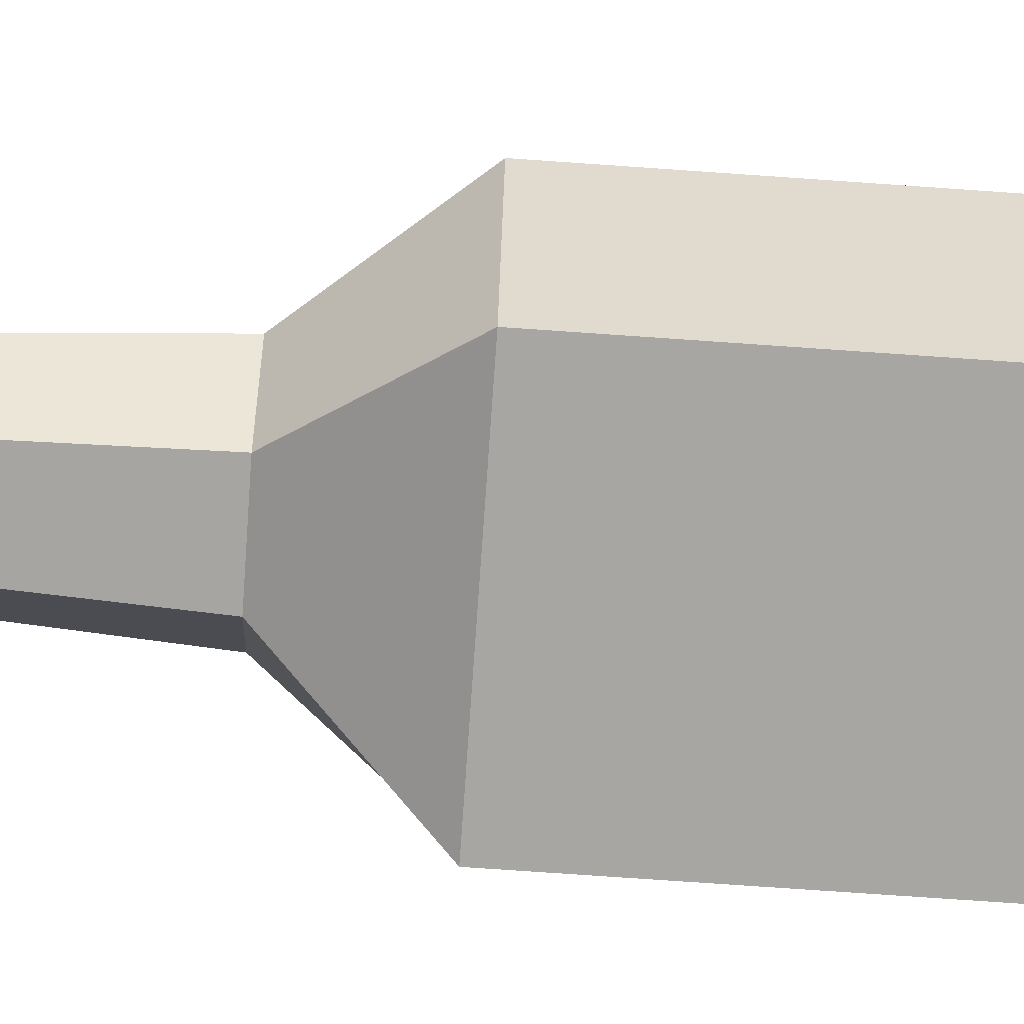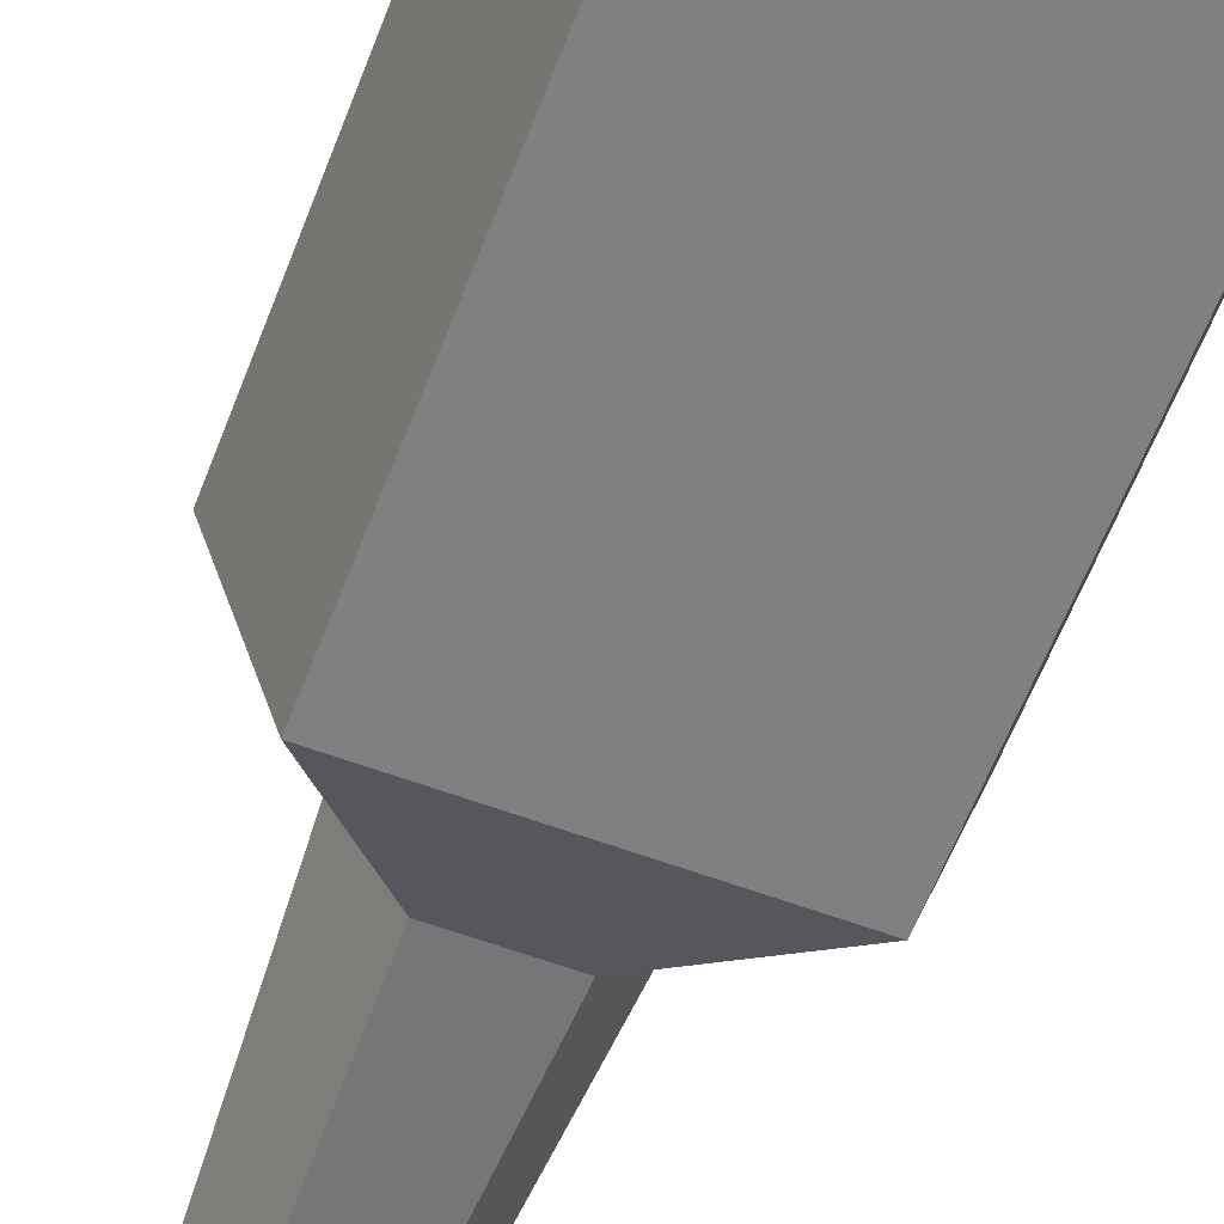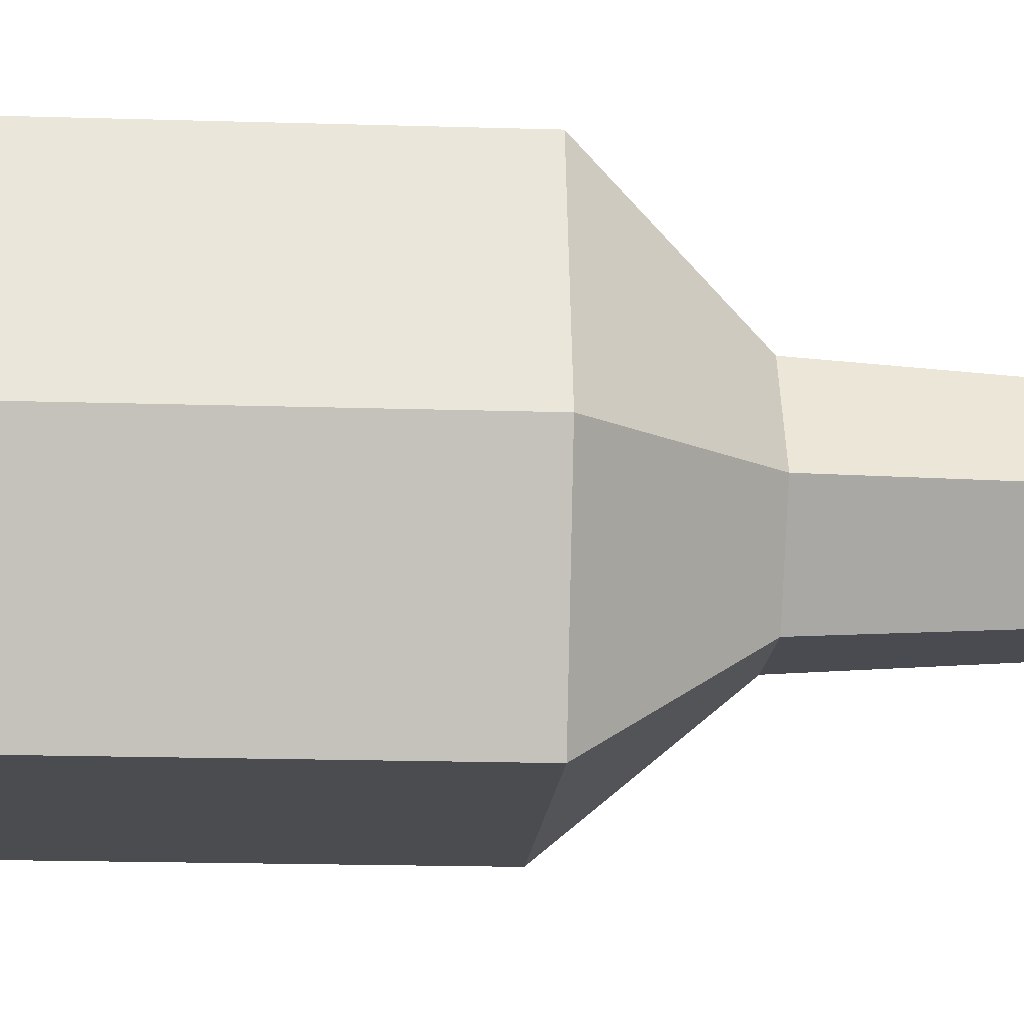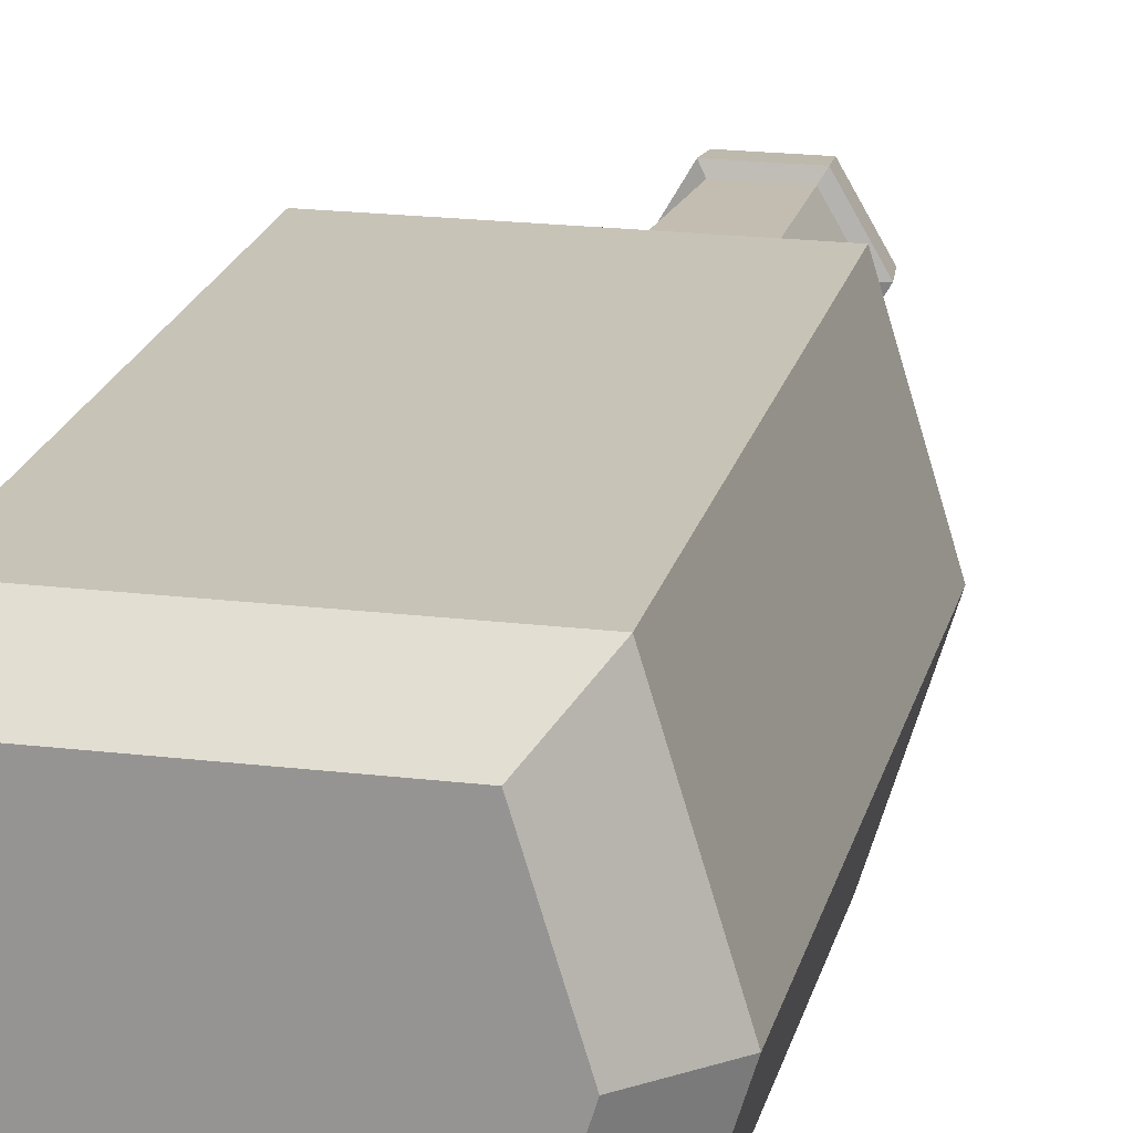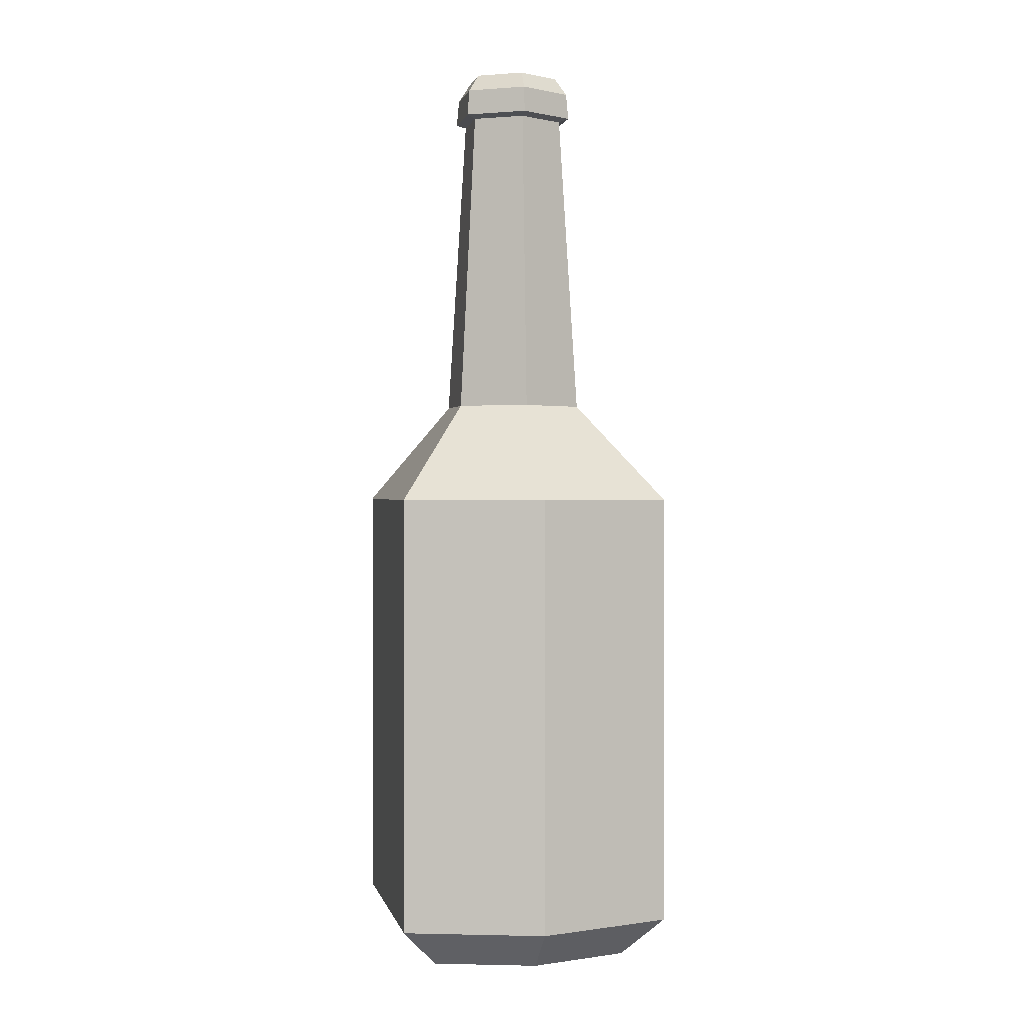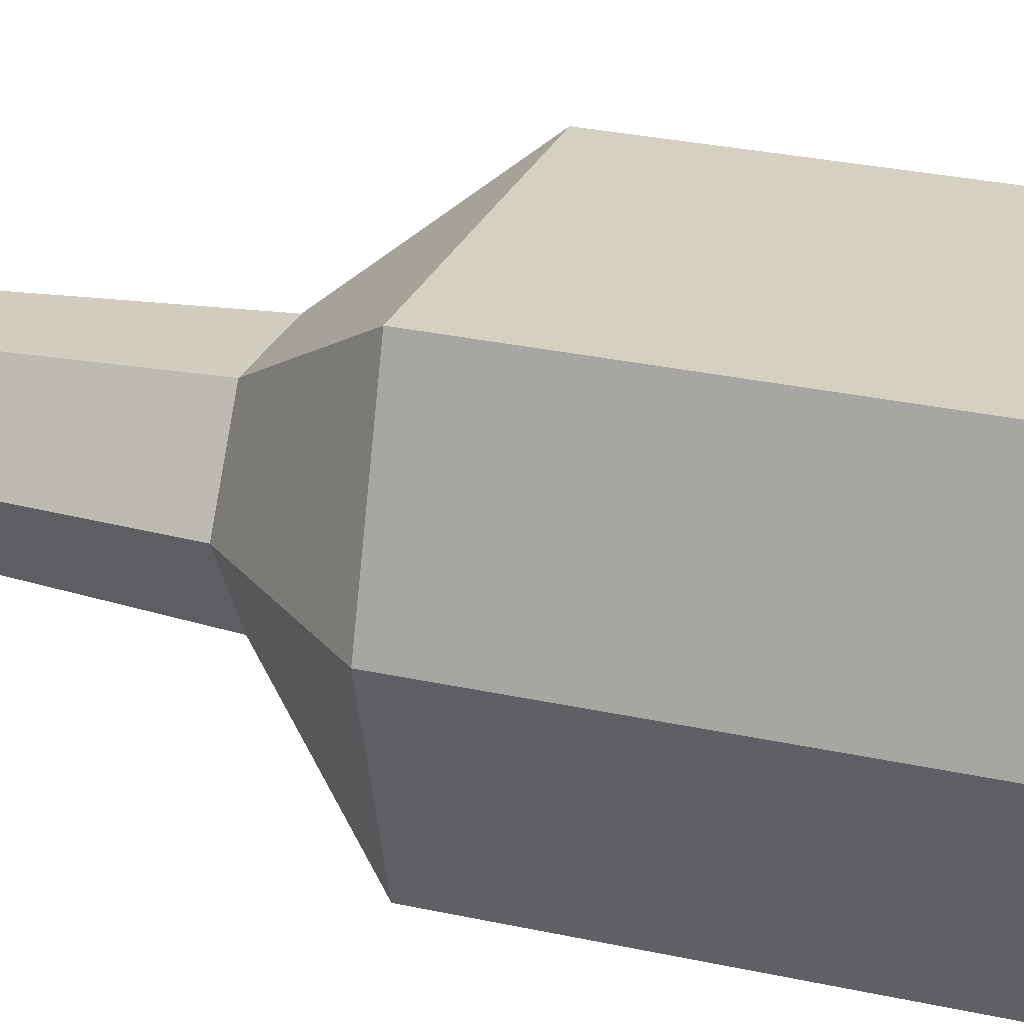
<metadata>
{"format":"obj","ext":"obj","renderer":"f3d","projection":"perspective","resolution":1024,"background":"white","views":[{"elev":-74.0,"azim":-94.0,"up":"+Z"},{"elev":-60.1,"azim":-20.8,"up":"+Z"},{"elev":-15.0,"azim":85.9,"up":"+Z"},{"elev":19.8,"azim":12.7,"up":"+Z"},{"elev":0.9,"azim":-102.1,"up":"+Y"},{"elev":26.5,"azim":-70.4,"up":"+Z"}]}
</metadata>
<code>
v 3.619 0 -4.257
v -3.619 0 -4.257
v -4.916 0 0
v -3.619 0 4.257
v 3.619 0 4.257
v 4.916 0 0
v 1.034 39.69 -1.792
v -1.034 39.69 -1.792
v -2.069 39.69 0
v -1.034 39.69 1.792
v 1.034 39.69 1.792
v 2.069 39.69 0
v 3.1e-05 0 0
v 3.1e-05 39.69 0
v -1.558 24.67 2.699
v 1.558 24.67 2.699
v 3.116 24.67 0
v 1.558 24.67 -2.699
v -1.558 24.67 -2.699
v -3.116 24.67 0
v -4.961 20.44 5.836
v 4.961 20.44 5.836
v 6.738 20.44 0
v 4.961 20.44 -5.836
v -4.961 20.44 -5.836
v -6.738 20.44 0
v -4.961 1.75 5.836
v 4.961 1.75 5.836
v 6.738 1.75 0
v 4.961 1.75 -5.836
v -4.961 1.75 -5.836
v -6.738 1.75 0
v -1.131 37.71 -1.959
v 1.131 37.71 -1.959
v 2.262 37.71 0
v 1.131 37.71 1.959
v -1.131 37.71 1.959
v -2.262 37.71 0
v 1.353 37.84 -2.343
v 2.706 37.84 0
v 1.353 37.84 2.343
v -1.353 37.84 2.343
v -2.706 37.84 0
v -1.353 37.84 -2.343
v -1.299 38.94 -2.249
v 1.299 38.94 -2.249
v 2.597 38.94 0
v 1.299 38.94 2.249
v -1.299 38.94 2.249
v -2.597 38.94 0
v 4.961 17.79 -5.836
v 6.738 17.79 0
v 4.961 17.79 5.836
v -4.961 17.79 5.836
v -6.738 17.79 0
v -4.961 17.79 -5.836
v -6.738 4.832 0
v -4.961 4.832 5.836
v 4.961 4.832 5.836
v 6.738 4.832 0
v 4.961 4.832 -5.836
v -4.961 4.832 -5.836
v -5.85 17.79 2.918
v -5.85 4.832 2.918
v -5.85 4.832 -2.918
v -5.85 17.79 -2.918
v 5.85 17.79 2.918
v 5.85 4.832 2.918
v 5.85 4.832 -2.918
v 5.85 17.79 -2.918
v -3.359 12.13 5.836
v 3.359 12.13 5.836
v 3.359 14.17 5.836
v -3.359 14.17 5.836
f 18 19 33 34
f 19 20 38 33
f 20 15 37 38
f 15 16 36 37
f 16 17 35 36
f 17 18 34 35
f 2 1 13
f 3 2 13
f 4 3 13
f 5 4 13
f 6 5 13
f 1 6 13
f 7 8 14
f 8 9 14
f 9 10 14
f 10 11 14
f 11 12 14
f 12 7 14
f 21 22 16 15
f 22 23 17 16
f 23 24 18 17
f 24 25 19 18
f 25 26 20 19
f 26 21 15 20
f 71 72 73 74
f 67 68 60 52
f 60 69 70 52
f 61 62 56 51
f 62 65 66 56
f 63 64 58 54
f 4 5 28 27
f 5 6 29 28
f 6 1 30 29
f 1 2 31 30
f 2 3 32 31
f 3 4 27 32
f 34 33 44 39
f 35 34 39 40
f 36 35 40 41
f 37 36 41 42
f 38 37 42 43
f 33 38 43 44
f 40 39 46 47
f 41 40 47 48
f 42 41 48 49
f 43 42 49 50
f 44 43 50 45
f 39 44 45 46
f 46 45 8 7
f 47 46 7 12
f 48 47 12 11
f 49 48 11 10
f 50 49 10 9
f 45 50 9 8
f 52 70 23
f 23 67 52
f 54 53 22 21
f 26 63 54 21
f 56 66 26 25
f 51 56 25 24
f 32 27 58 64
f 27 28 59 58
f 68 29 60
f 29 69 60
f 30 31 62 61
f 31 32 65 62
f 55 63 26
f 57 64 63 55
f 32 64 57
f 65 32 57
f 66 65 57 55
f 26 66 55
f 53 67 23 22
f 59 68 67 53
f 28 29 68 59
f 29 30 61 69
f 70 69 61 51
f 23 70 51 24
f 58 59 72 71
f 59 53 73 72
f 53 54 74 73
f 54 58 71 74

</code>
